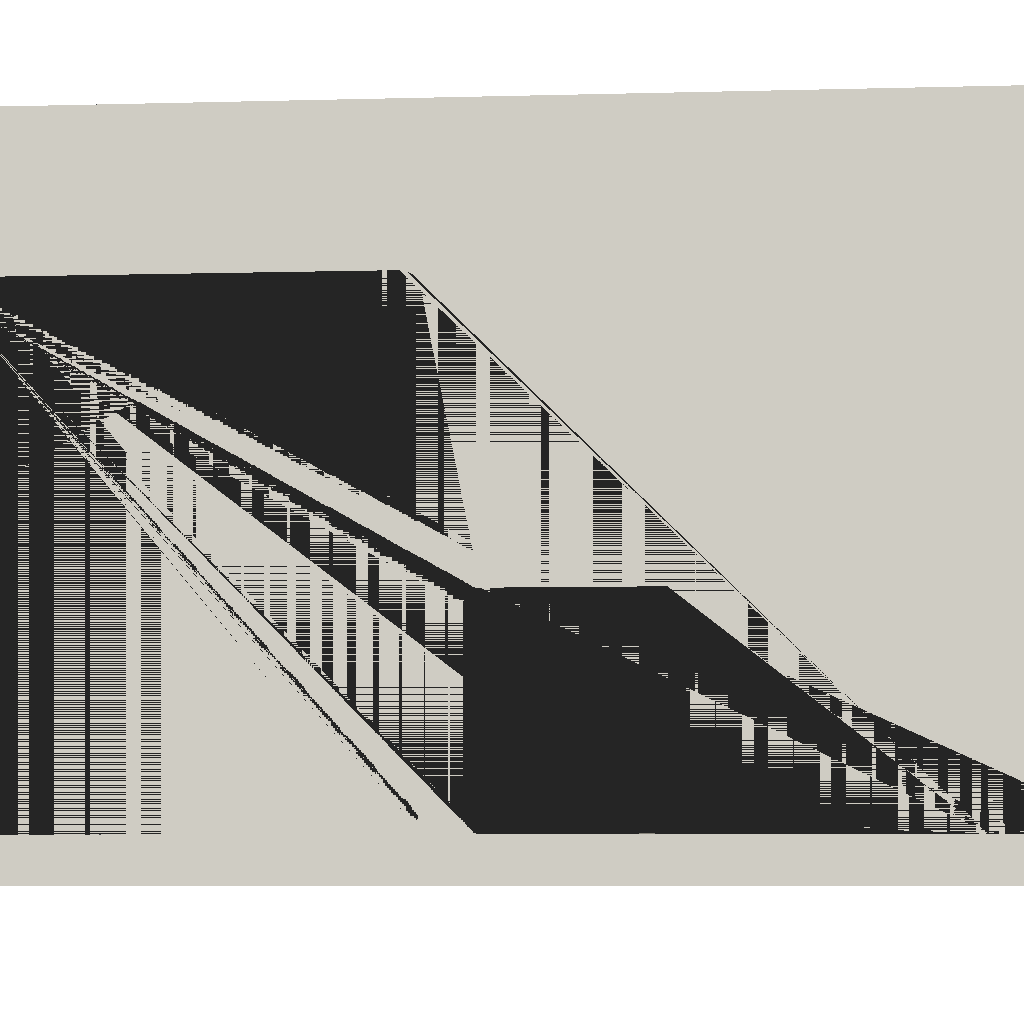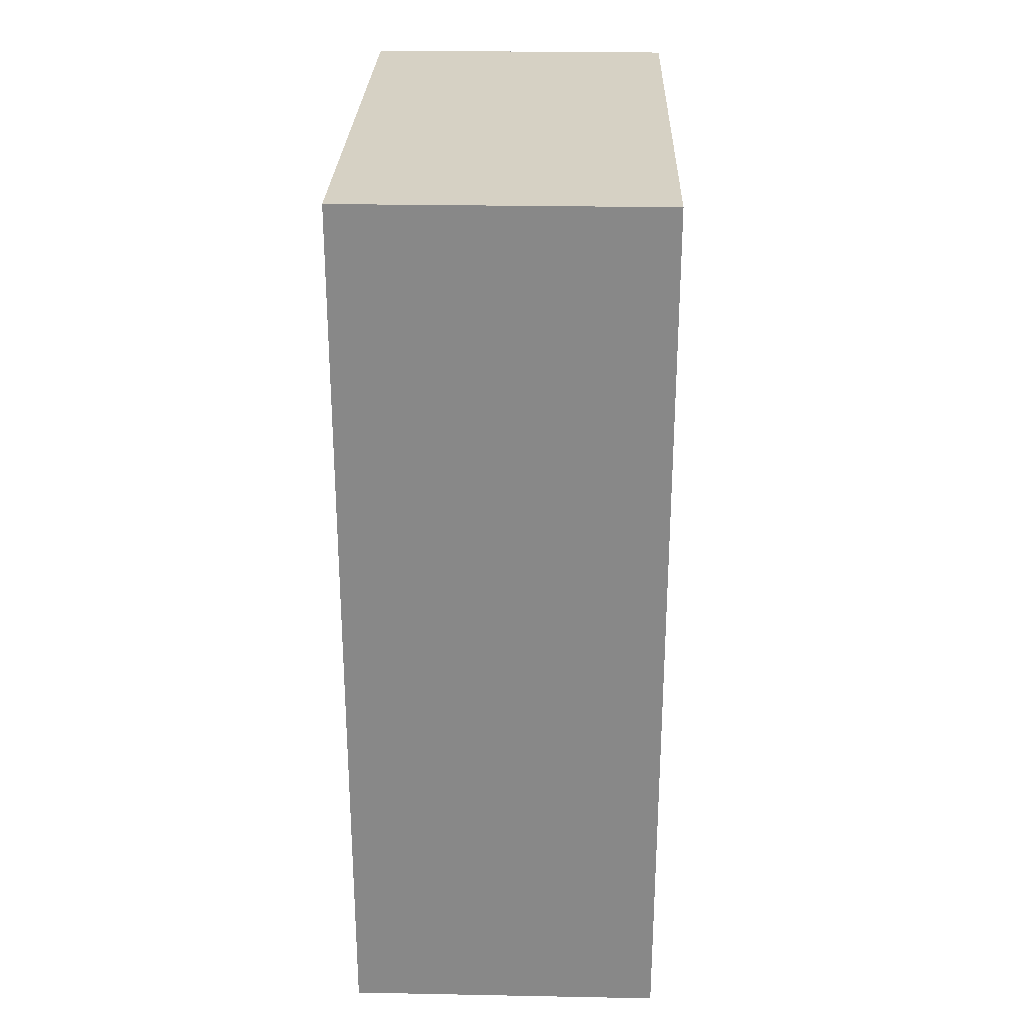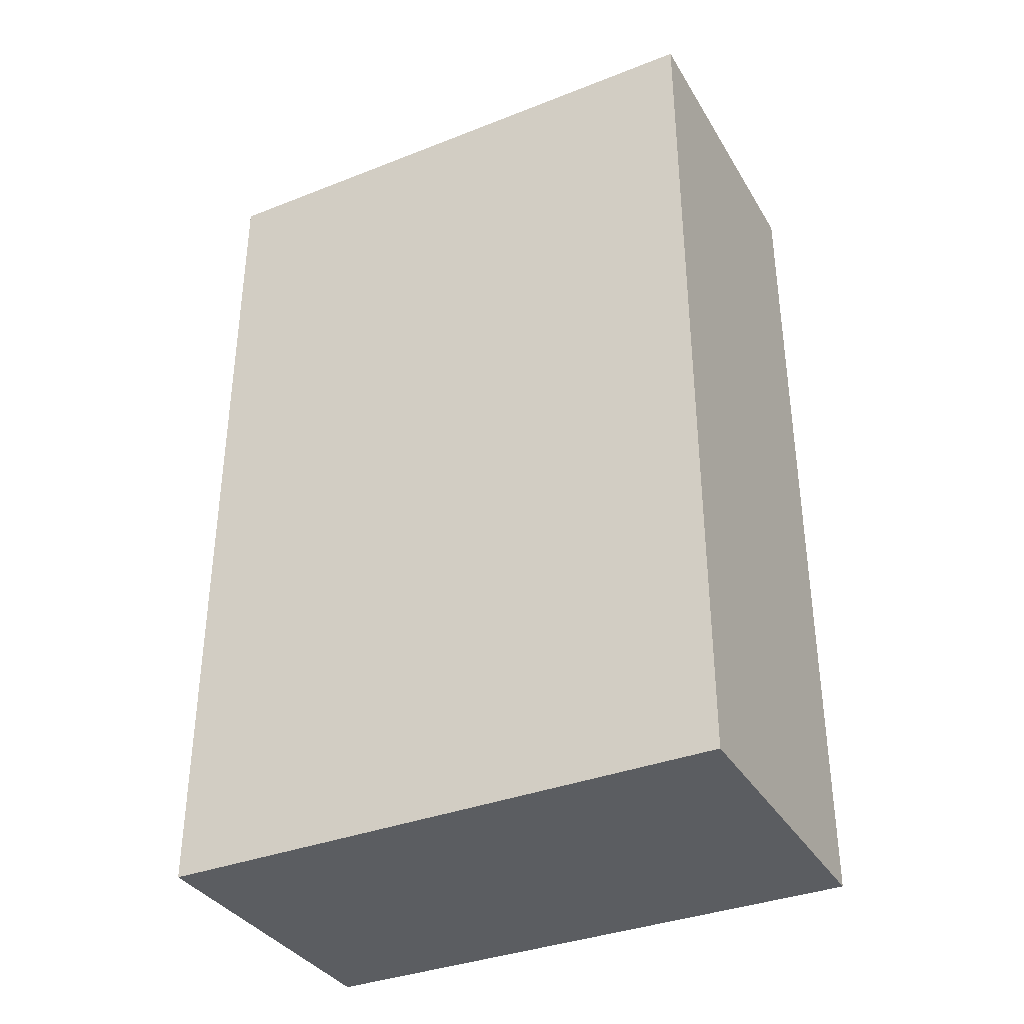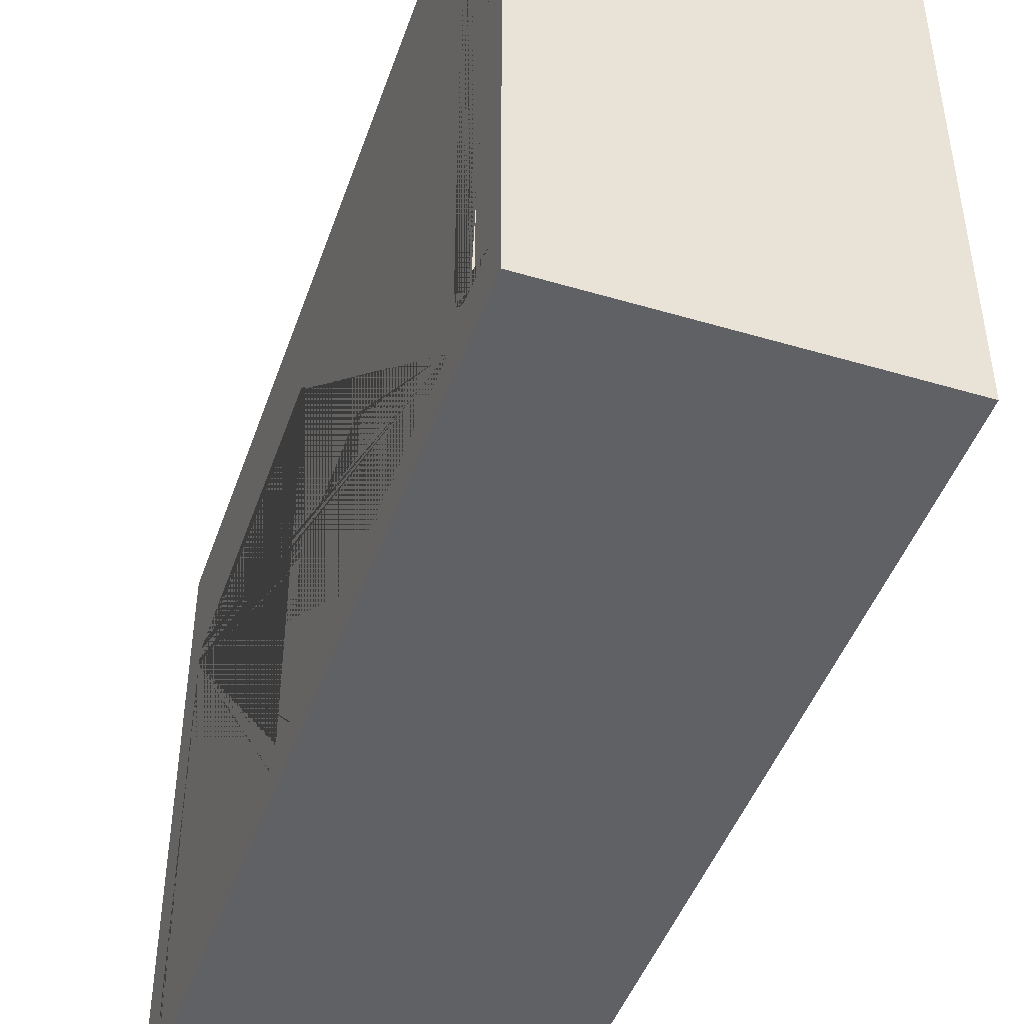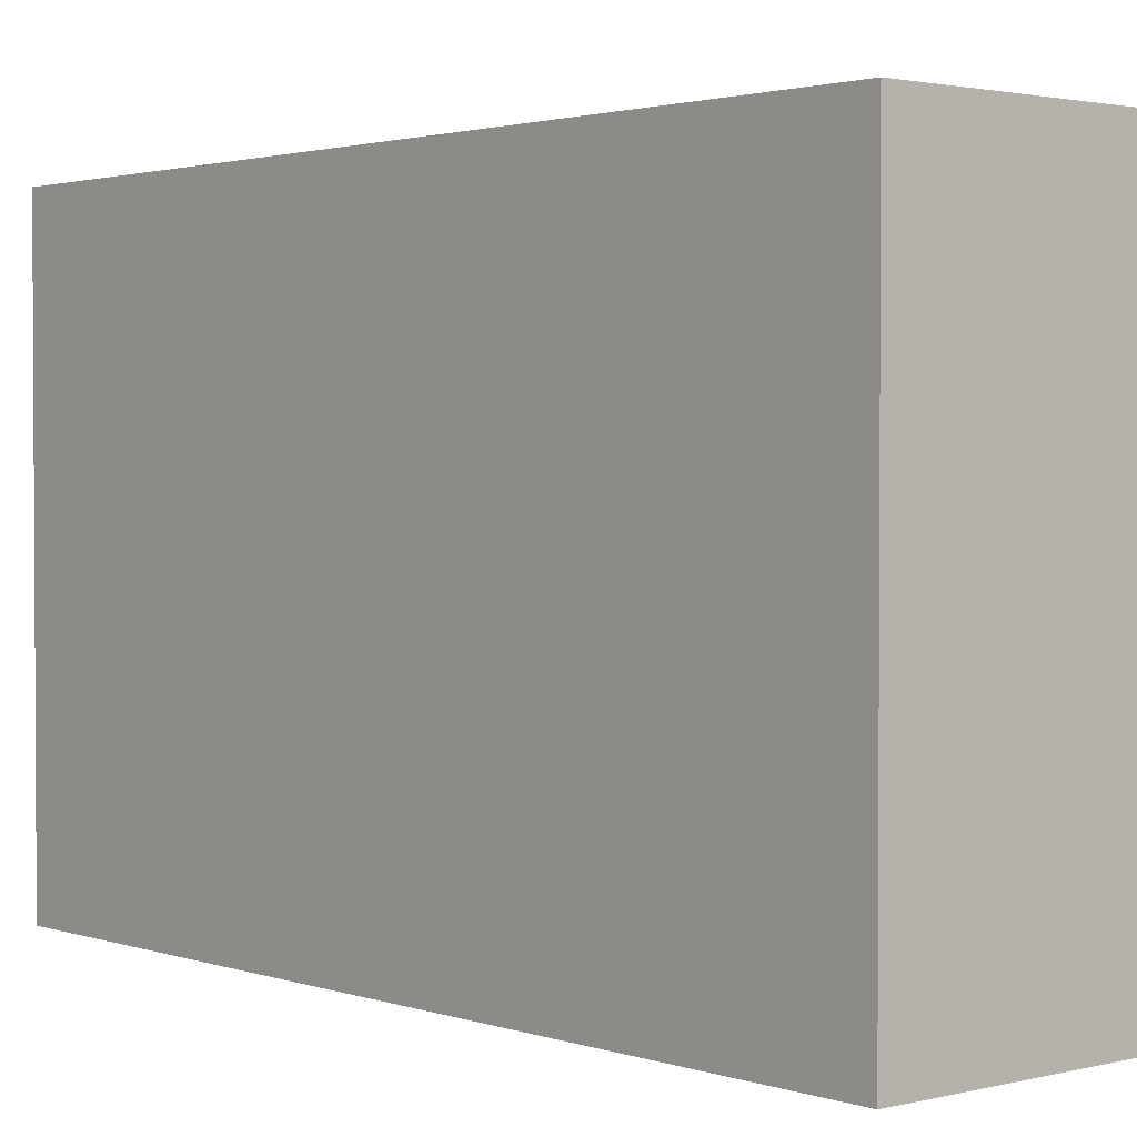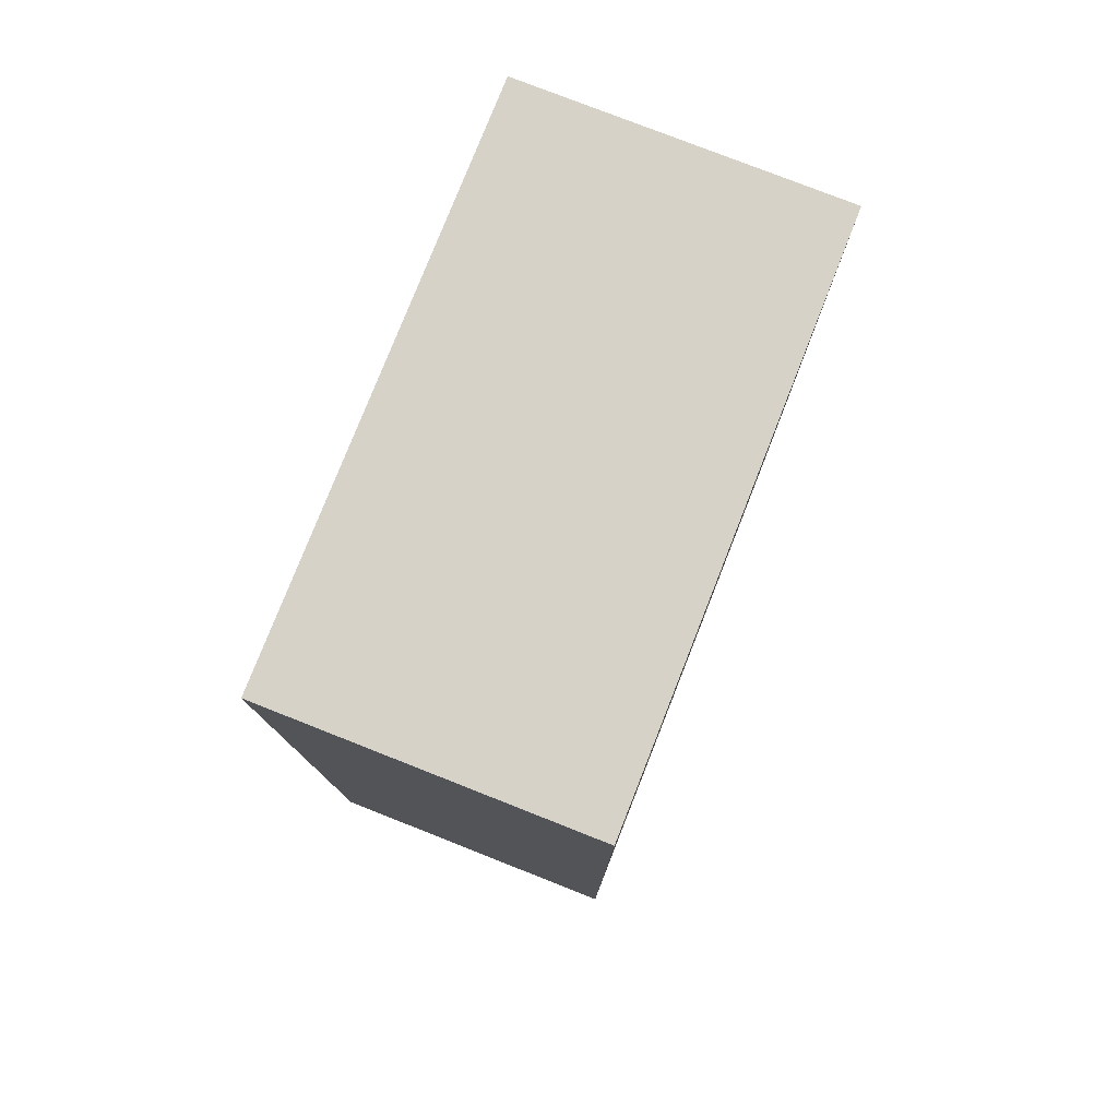
<metadata>
{"format":"obj","ext":"obj","renderer":"f3d","projection":"perspective","resolution":1024,"background":"white","views":[{"elev":-7.3,"azim":-85.7,"up":"+Z"},{"elev":26.9,"azim":-178.3,"up":"+Y"},{"elev":-35.6,"azim":117.3,"up":"+Y"},{"elev":-45.8,"azim":-18.8,"up":"+Z"},{"elev":2.0,"azim":139.2,"up":"+Z"},{"elev":78.1,"azim":-158.5,"up":"+Y"}]}
</metadata>
<code>
o Cube.034
v -13.82 1.492 -42.77
v -13.82 6.257 -42.71
v -13.82 1.435 -45.79
v -13.82 6.257 -45.79
v -12.11 1.435 -42.71
v -12.11 6.257 -42.71
v -12.11 1.435 -45.79
v -12.11 6.257 -45.79
v -13.82 6.005 -42.71
v -13.82 1.492 -45.54
v -13.82 3.119 -45.53
v -13.82 3.185 -45.6
v -13.82 3.122 -45.55
v -13.82 3.131 -45.57
v -13.82 3.146 -45.58
v -13.82 3.165 -45.59
v -13.82 3.185 -44.66
v -13.82 3.119 -44.72
v -13.82 3.165 -44.66
v -13.82 3.146 -44.67
v -13.82 3.131 -44.68
v -13.82 3.122 -44.7
v -13.82 3.904 -45.6
v -13.82 3.971 -45.53
v -13.82 3.925 -45.59
v -13.82 3.943 -45.58
v -13.82 3.958 -45.57
v -13.82 3.968 -45.55
v -13.82 3.971 -44.72
v -13.82 3.904 -44.66
v -13.82 3.968 -44.7
v -13.82 3.958 -44.68
v -13.82 3.943 -44.67
v -13.82 3.925 -44.66
v -13.74 3.971 -45.53
v -13.74 3.904 -45.6
v -13.74 3.968 -45.55
v -13.74 3.958 -45.57
v -13.74 3.943 -45.58
v -13.74 3.925 -45.59
v -13.74 3.119 -45.53
v -13.74 3.165 -45.59
v -13.74 3.146 -45.58
v -13.74 3.131 -45.57
v -13.74 3.122 -45.55
v -13.74 3.119 -44.72
v -13.74 3.185 -44.66
v -13.74 3.122 -44.7
v -13.74 3.131 -44.68
v -13.74 3.146 -44.67
v -13.74 3.165 -44.66
v -13.74 3.904 -44.66
v -13.74 3.971 -44.72
v -13.74 3.925 -44.66
v -13.74 3.943 -44.67
v -13.74 3.958 -44.68
v -13.74 3.968 -44.7
v -13.82 5.917 -45.6
v -13.82 6.005 -45.51
v -13.82 5.944 -45.59
v -13.82 5.969 -45.58
v -13.82 5.988 -45.56
v -13.82 6 -45.54
v -13.82 4.136 -45.51
v -13.82 4.224 -45.6
v -13.82 4.141 -45.54
v -13.82 4.153 -45.56
v -13.82 4.172 -45.58
v -13.82 4.197 -45.59
v -13.82 6.005 -43.49
v -13.82 5.917 -43.41
v -13.82 6 -43.47
v -13.82 5.988 -43.44
v -13.82 5.969 -43.42
v -13.82 5.944 -43.41
v -13.82 4.224 -43.41
v -13.82 4.136 -43.49
v -13.82 4.197 -43.41
v -13.82 4.172 -43.42
v -13.82 4.153 -43.44
v -13.82 4.141 -43.47
v -13.68 5.917 -43.41
v -13.68 6.005 -43.49
v -13.68 5.944 -43.41
v -13.68 5.969 -43.42
v -13.68 5.988 -43.44
v -13.68 6 -43.47
v -13.68 6.005 -45.51
v -13.68 5.917 -45.6
v -13.68 6 -45.54
v -13.68 5.988 -45.56
v -13.68 5.969 -45.58
v -13.68 5.944 -45.59
v -13.68 4.136 -43.49
v -13.68 4.224 -43.41
v -13.68 4.141 -43.47
v -13.68 4.153 -43.44
v -13.68 4.172 -43.42
v -13.68 4.197 -43.41
v -13.68 4.224 -45.6
v -13.68 4.136 -45.51
v -13.68 4.197 -45.59
v -13.68 4.172 -45.58
v -13.68 4.153 -45.56
v -13.68 4.141 -45.54
v -13.82 1.435 -45.6
v -13.82 1.435 -42.71
v -13.82 1.987 -45.6
v -13.82 1.987 -42.71
v -13.75 1.492 -45.54
v -13.75 1.492 -42.77
v -13.82 1.745 -45.54
v -13.82 1.93 -45.36
v -13.82 1.802 -45.53
v -13.82 1.854 -45.5
v -13.82 1.895 -45.46
v -13.82 1.921 -45.41
v -13.82 1.93 -42.96
v -13.82 1.745 -42.77
v -13.82 1.921 -42.9
v -13.82 1.895 -42.85
v -13.82 1.854 -42.81
v -13.82 1.802 -42.78
v -13.75 1.93 -45.36
v -13.75 1.745 -45.54
v -13.75 1.921 -45.41
v -13.75 1.895 -45.46
v -13.75 1.854 -45.5
v -13.75 1.802 -45.53
v -13.75 1.745 -42.77
v -13.75 1.93 -42.96
v -13.75 1.802 -42.78
v -13.75 1.854 -42.81
v -13.75 1.895 -42.85
v -13.75 1.921 -42.9
f 64 77 94 101
f 6 5 7 8
f 3 4 8 7
f 29 24 35 53
f 5 6 2 9 109 107
f 7 5 107 106 3
f 58 65 100 89
f 71 95 76
f 88 90 91 92 93 89 100 102 103 104 105 101 94 96 97 98 99 95 82 84 85 86 87 83
f 17 30 52 47
f 4 2 6 8
f 16 42 36 23 12
f 46 48 49 50 51 47 52 54 55 56 57 53 35 37 38 39 40 36 42 43 44 45 41
f 11 18 46 41
f 11 41 45 13
f 13 45 44 14
f 14 44 43 15
f 15 43 42 16
f 35 24 28 37
f 37 28 27 38
f 38 27 26 39
f 39 26 25 40
f 40 25 23 36
f 17 47 51 19
f 19 51 50 20
f 20 50 49 21
f 21 49 48 22
f 22 48 46 18
f 52 30 34 54
f 54 34 33 55
f 55 33 32 56
f 56 32 31 57
f 57 31 29 53
f 111 130 132 133 134 135 131 124 126 127 128 129 125 110
f 70 9 2 4 3 106 108 12 23 25 26 27 28 24 29 31 32 33 34 30 77 64 66 67 68 69 65 58 60 61 62 63 59
f 64 101 105 66
f 66 105 104 67
f 67 104 103 68
f 68 103 102 69
f 69 102 100 65
f 88 59 63 90
f 90 63 62 91
f 91 62 61 92
f 92 61 60 93
f 93 60 58 89
f 95 78 76
f 99 79 78
f 98 80 79
f 97 81 80
f 96 77 81
f 71 84 82
f 75 85 84
f 74 86 85
f 73 87 86
f 72 83 87
f 70 59 88 83
f 71 82 95
f 95 99 78
f 99 98 79
f 98 97 80
f 97 96 81
f 96 94 77
f 71 75 84
f 75 74 85
f 74 73 86
f 73 72 87
f 72 70 83
f 108 109 9 70 72 73 74 75 71 76 78 79 80 81 77 30 17 19 20 21 22 18 11 13 14 15 16 12
f 1 10 106 107
f 118 113 124 131
f 1 119 130 111
f 10 1 111 110
f 112 114 115 116 117 113 118 120 121 122 123 119 1 107 109 108 106 10
f 118 131 135 120
f 120 135 134 121
f 121 134 133 122
f 122 133 132 123
f 123 132 130 119
f 112 125 129 114
f 114 129 128 115
f 115 128 127 116
f 116 127 126 117
f 117 126 124 113
f 112 10 110 125

</code>
